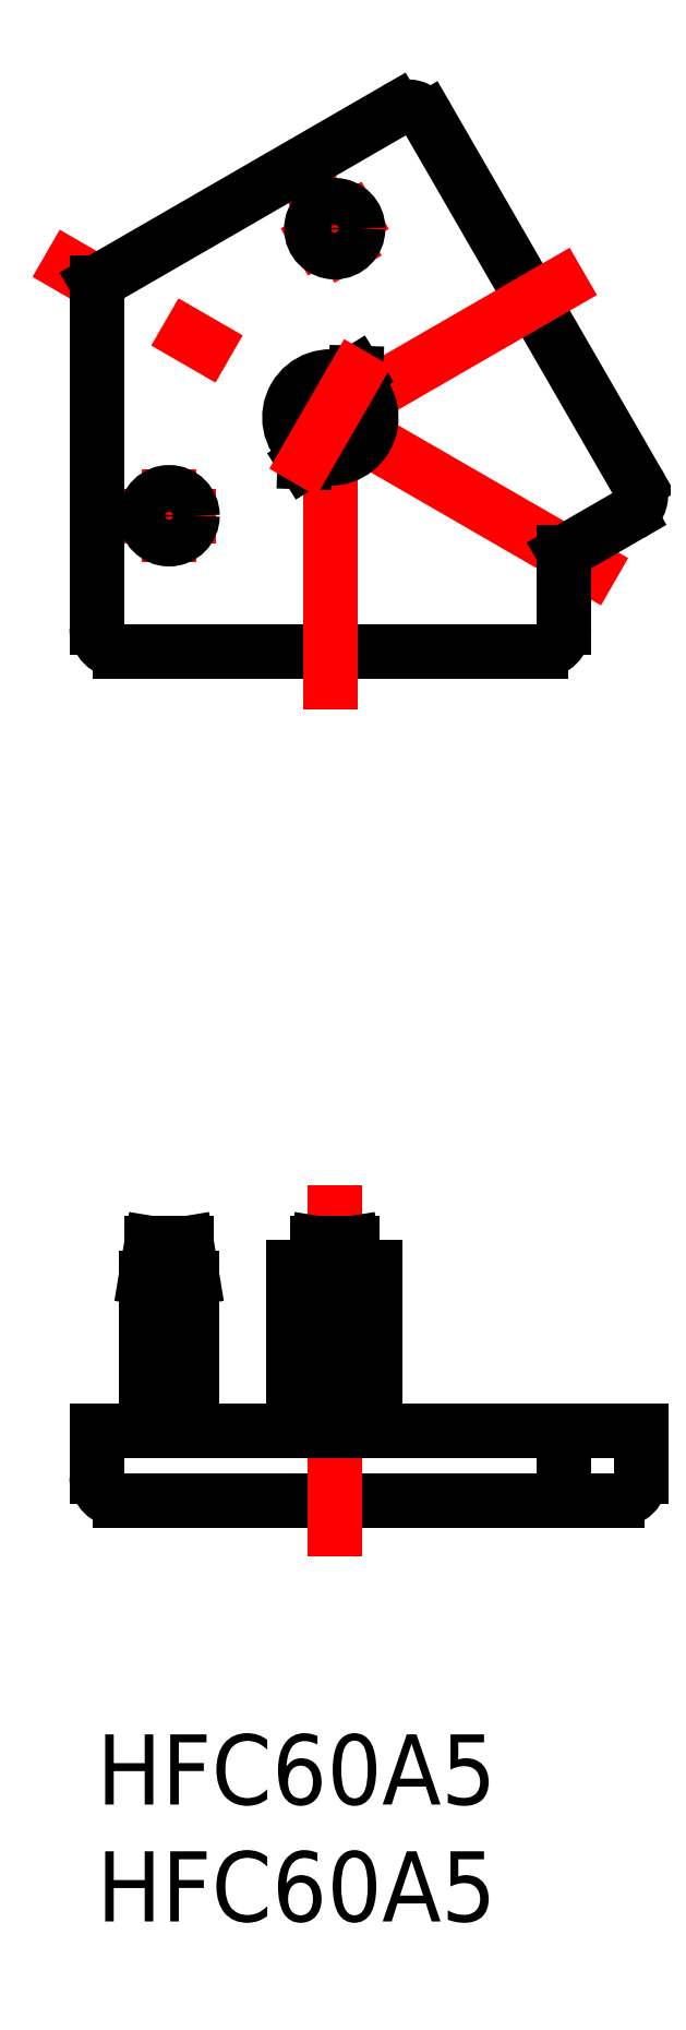
<metadata>
{"format":"dxf","ext":"dxf","renderer":"ezdxf+matplotlib","layout":"modelspace","background":"white","min_lineweight":24,"dpi":150}
</metadata>
<code>
0
SECTION
2
ENTITIES
0
INSERT
8
MSM_CONTINUOUS
2
*U9
10
0
20
0
30
0
0
INSERT
8
MSM_CONTINUOUS
2
*U10
10
0
20
0
30
0
0
LINE
8
MSM_CONTINUOUS
10
23.29
20
13
30
0
11
23.29
21
11
31
0
0
ARC
8
MSM_CONTINUOUS
10
22.29
20
11
30
0
40
1
50
270
51
0
0
LINE
8
MSM_CONTINUOUS
10
20
20
13
30
0
11
20
21
11
31
0
0
ARC
8
MSM_CONTINUOUS
10
19
20
11
30
0
40
1
50
270
51
0
0
LINE
8
MSM_CONTINUOUS
10
0
20
13
30
0
11
0
21
11
31
0
0
LINE
8
MSM_CONTINUOUS
10
0
20
13
30
0
11
23.29
21
13
31
0
0
LINE
8
MSM_CONTINUOUS
10
1
20
10
30
0
11
22.29
21
10
31
0
0
ARC
8
MSM_CONTINUOUS
10
1
20
11
30
0
40
1
50
180
51
270
0
LINE
8
MSM_CONTINUOUS
10
1
20
46.32
30
0
11
19
21
46.32
31
0
0
LINE
8
MSM_CENTER
10
1.1
20
52.12
30
0
11
5.1
21
52.12
31
0
0
LINE
8
MSM_CONTINUOUS
10
23.16
20
53.52
30
0
11
14.16
21
69.11
31
0
0
ARC
8
MSM_CONTINUOUS
10
13.29
20
68.61
30
0
40
1
50
30
51
120
0
LINE
8
MSM_CENTER
10
11.19
20
62.66
30
0
11
9.187
21
66.13
31
0
0
LINE
8
MSM_CENTER
10
22.17
20
49.29
30
0
11
-2.165
21
63.34
31
0
0
LINE
8
MSM_CENTER
10
10
20
56.32
30
0
11
10
21
43.82
31
0
0
LINE
8
MSM_CONTINUOUS
10
20
20
50.54
30
0
11
20
21
47.32
31
0
0
ARC
8
MSM_CONTINUOUS
10
19
20
47.32
30
0
40
1
50
270
51
0
0
LINE
8
MSM_CONTINUOUS
10
3.6e-15
20
62.09
30
0
11
3.6e-15
21
47.32
31
0
0
ARC
8
MSM_CONTINUOUS
10
1
20
47.32
30
0
40
1
50
180
51
270
0
LINE
8
MSM_CENTER
10
10
20
56.32
30
0
11
20.83
21
62.57
31
0
0
LINE
8
MSM_CONTINUOUS
10
20
20
50.54
30
0
11
22.79
21
52.16
31
0
0
ARC
8
MSM_CONTINUOUS
10
22.29
20
53.02
30
0
40
1
50
300
51
30
0
LINE
8
MSM_CONTINUOUS
10
3.6e-15
20
62.09
30
0
11
12.79
21
69.48
31
0
0
LINE
8
MSM_CENTER
10
3.1
20
54.12
30
0
11
3.1
21
50.12
31
0
0
LINE
8
MSM_CENTER
10
11.92
20
65.39
30
0
11
8.455
21
63.39
31
0
0
CIRCLE
8
MSM_CONTINUOUS
10
3.1
20
52.12
30
0
40
0.75
0
CIRCLE
8
MSM_CONTINUOUS
10
3.1
20
52.12
30
0
40
1
0
CIRCLE
8
MSM_CONTINUOUS
10
10.19
20
64.39
30
0
40
0.75
0
CIRCLE
8
MSM_CONTINUOUS
10
10.19
20
64.39
30
0
40
1
0
LINE
8
MSM_CONTINUOUS
10
3.85
20
21
30
0
11
4.1
21
19.5
31
0
0
LINE
8
MSM_CONTINUOUS
10
2.1
20
19.5
30
0
11
2.35
21
21
31
0
0
LINE
8
MSM_CENTER
10
3.1
20
22
30
0
11
3.1
21
12
31
0
0
LINE
8
MSM_CONTINUOUS
10
2.35
20
21
30
0
11
3.85
21
21
31
0
0
LINE
8
MSM_CONTINUOUS
10
2.1
20
19.5
30
0
11
2.1
21
13
31
0
0
LINE
8
MSM_CONTINUOUS
10
4.1
20
19.5
30
0
11
4.1
21
13
31
0
0
LINE
8
MSM_CONTINUOUS
10
8.437
20
20
30
0
11
11.94
21
20
31
0
0
LINE
8
MSM_DASHED
10
11.14
20
20
30
0
11
11.14
21
13
31
0
0
LINE
8
MSM_CENTER
10
10.19
20
23.5
30
0
11
10.19
21
7.5
31
0
0
LINE
8
MSM_DASHED
10
9.237
20
20
30
0
11
9.237
21
13
31
0
0
LINE
8
MSM_CONTINUOUS
10
11.94
20
20
30
0
11
11.94
21
13
31
0
0
LINE
8
MSM_CONTINUOUS
10
8.437
20
20
30
0
11
8.437
21
13
31
0
0
LINE
8
MSM_CONTINUOUS
10
9.982
20
20
30
0
11
9.982
21
13
31
0
0
LINE
8
MSM_CONTINUOUS
10
9.618
20
20
30
0
11
9.618
21
13
31
0
0
LINE
8
MSM_CONTINUOUS
10
9.496
20
20
30
0
11
9.496
21
13
31
0
0
LINE
8
MSM_CONTINUOUS
10
10.94
20
21
30
0
11
11.1
21
20
31
0
0
LINE
8
MSM_CONTINUOUS
10
9.271
20
20
30
0
11
9.437
21
21
31
0
0
LINE
8
MSM_CONTINUOUS
10
9.437
20
21
30
0
11
10.94
21
21
31
0
0
CIRCLE
8
MSM_CONTINUOUS
10
10
20
56.32
30
0
40
0.95
0
LINE
8
MSM_CONTINUOUS
10
11.08
20
57.69
30
0
11
11.1
21
58.22
31
0
0
LINE
8
MSM_CONTINUOUS
10
10.65
20
57.94
30
0
11
11.1
21
58.22
31
0
0
LINE
8
MSM_CONTINUOUS
10
8.916
20
54.94
30
0
11
8.9
21
54.41
31
0
0
LINE
8
MSM_CONTINUOUS
10
9.352
20
54.69
30
0
11
8.9
21
54.41
31
0
0
ARC
8
MSM_CONTINUOUS
10
10
20
56.32
30
0
40
1.75
50
68.26
51
231.7
0
ARC
8
MSM_CONTINUOUS
10
10
20
56.32
30
0
40
1.75
50
248.3
51
51.74
0
LINE
8
MSM_CENTER
10
11.6
20
59.09
30
0
11
8.4
21
53.55
31
0
0
ENDSEC
0
EOF

</code>
